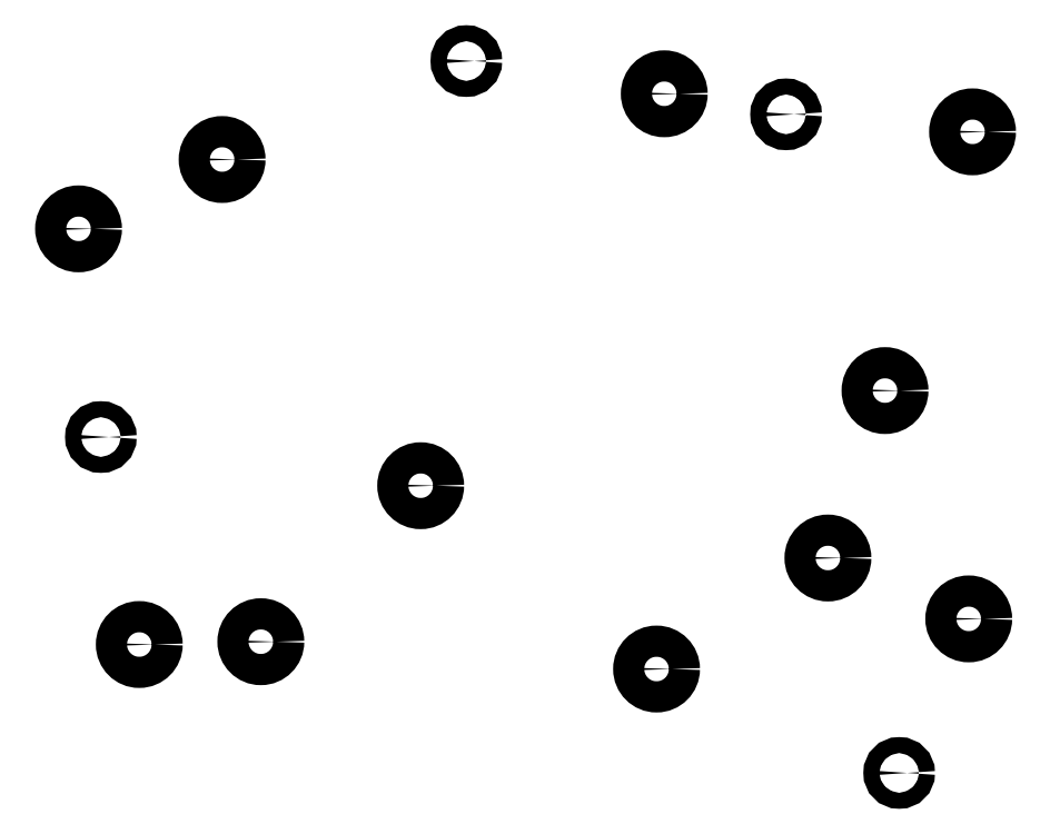
<metadata>
{"format":"dxf","ext":"dxf","renderer":"ezdxf+matplotlib","layout":"modelspace","background":"white","min_lineweight":24,"dpi":150}
</metadata>
<code>
0
SECTION
2
ENTITIES
0
CIRCLE
8
0
10
91.91
20
-28.79
40
1.05
0
CIRCLE
8
0
10
-12.96
20
15.35
40
1.05
0
CIRCLE
8
0
10
35.05
20
64.75
40
1.05
0
CIRCLE
8
0
10
77.05
20
57.75
40
1.05
0
CIRCLE
8
0
10
101.5
20
55.45
40
2.05
0
CIRCLE
8
0
10
90.05
20
21.45
40
2.05
0
CIRCLE
8
0
10
82.55
20
-0.5498
40
2.05
0
CIRCLE
8
0
10
101
20
-8.55
40
2.05
0
CIRCLE
8
0
10
60.03
20
-15.14
40
2.05
0
CIRCLE
8
0
10
29.05
20
8.95
40
2.05
0
CIRCLE
8
0
10
8.048
20
-11.55
40
2.05
0
CIRCLE
8
0
10
-7.918
20
-11.92
40
2.05
0
CIRCLE
8
0
10
-15.9
20
42.7
40
2.05
0
CIRCLE
8
0
10
2.962
20
51.81
40
2.05
0
CIRCLE
8
0
10
61.05
20
60.45
40
2.05
0
ENDSEC
0
EOF

</code>
